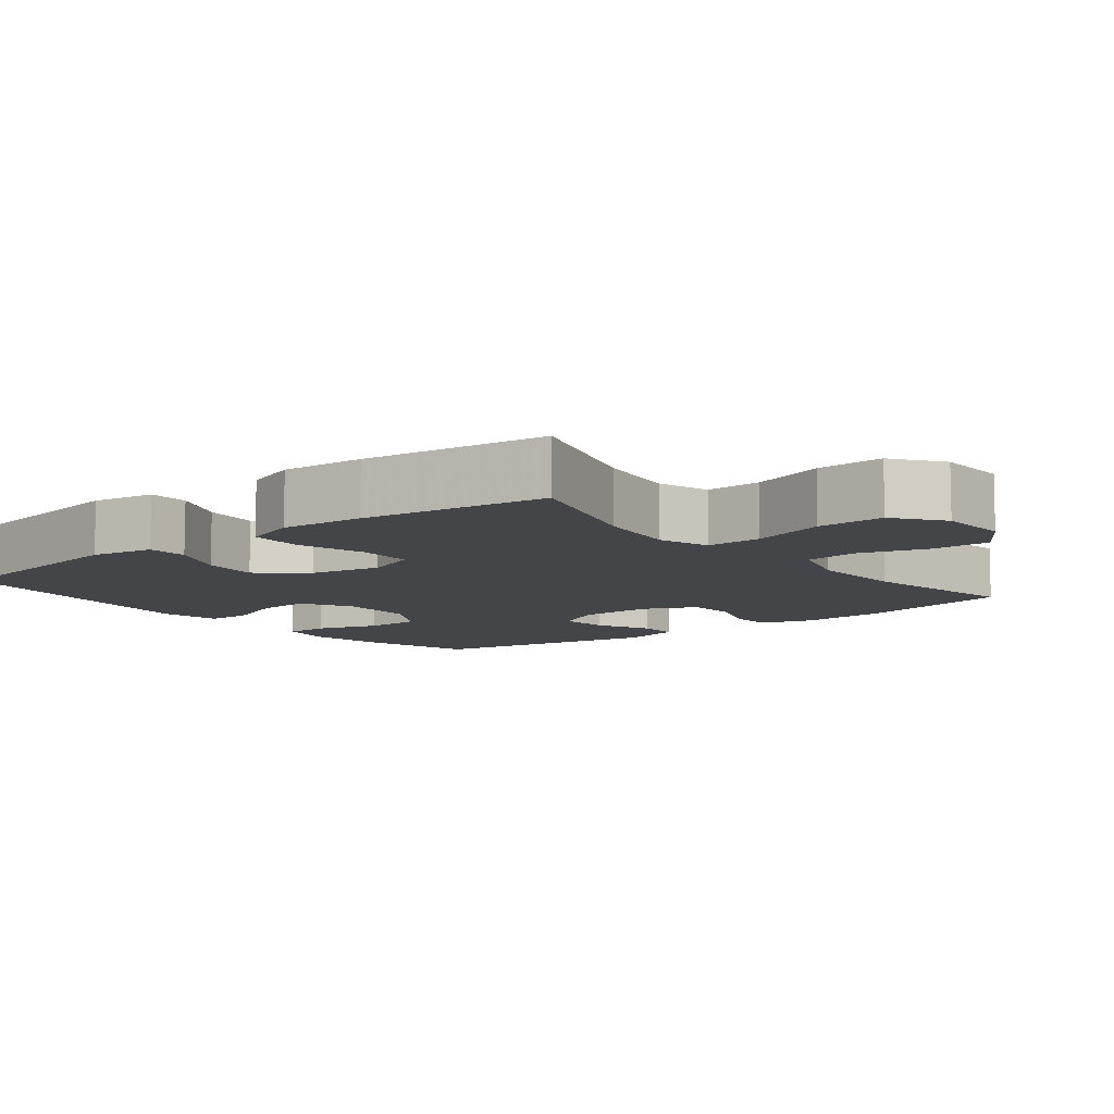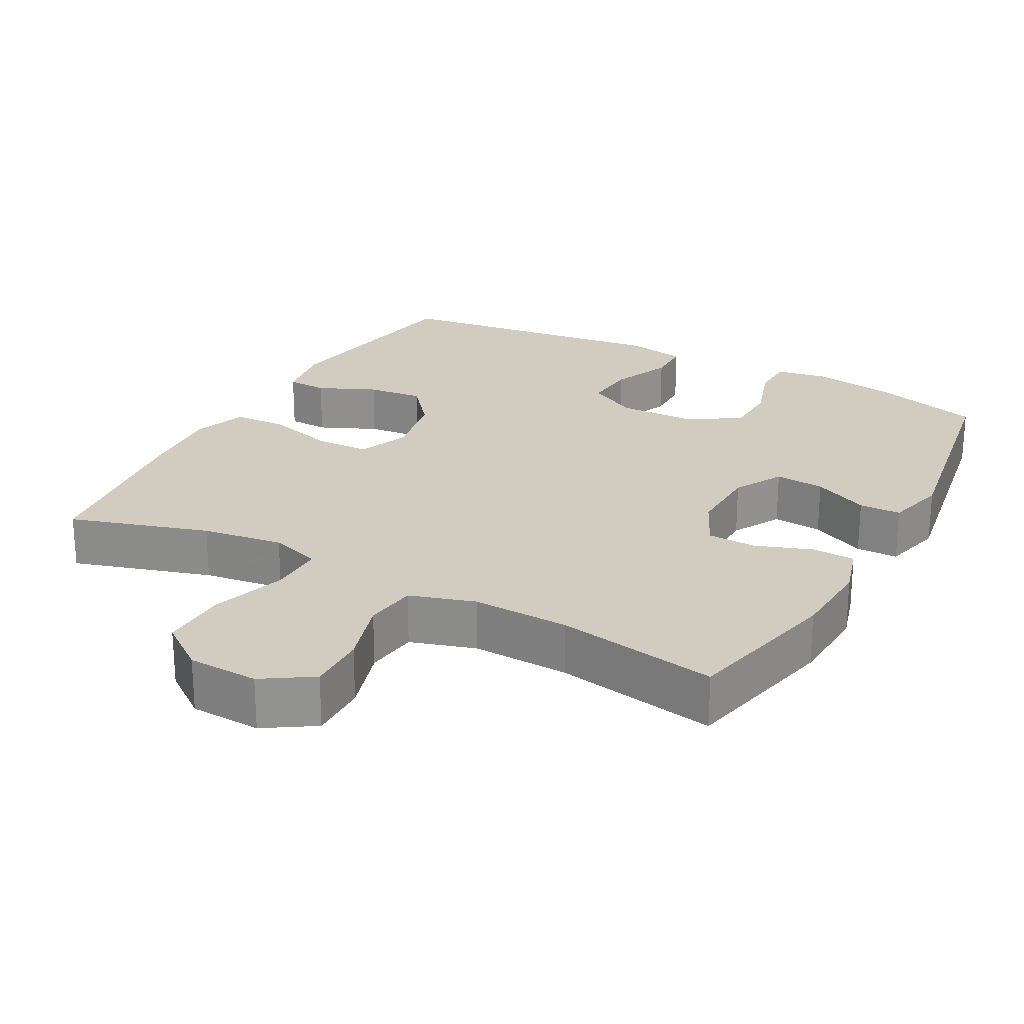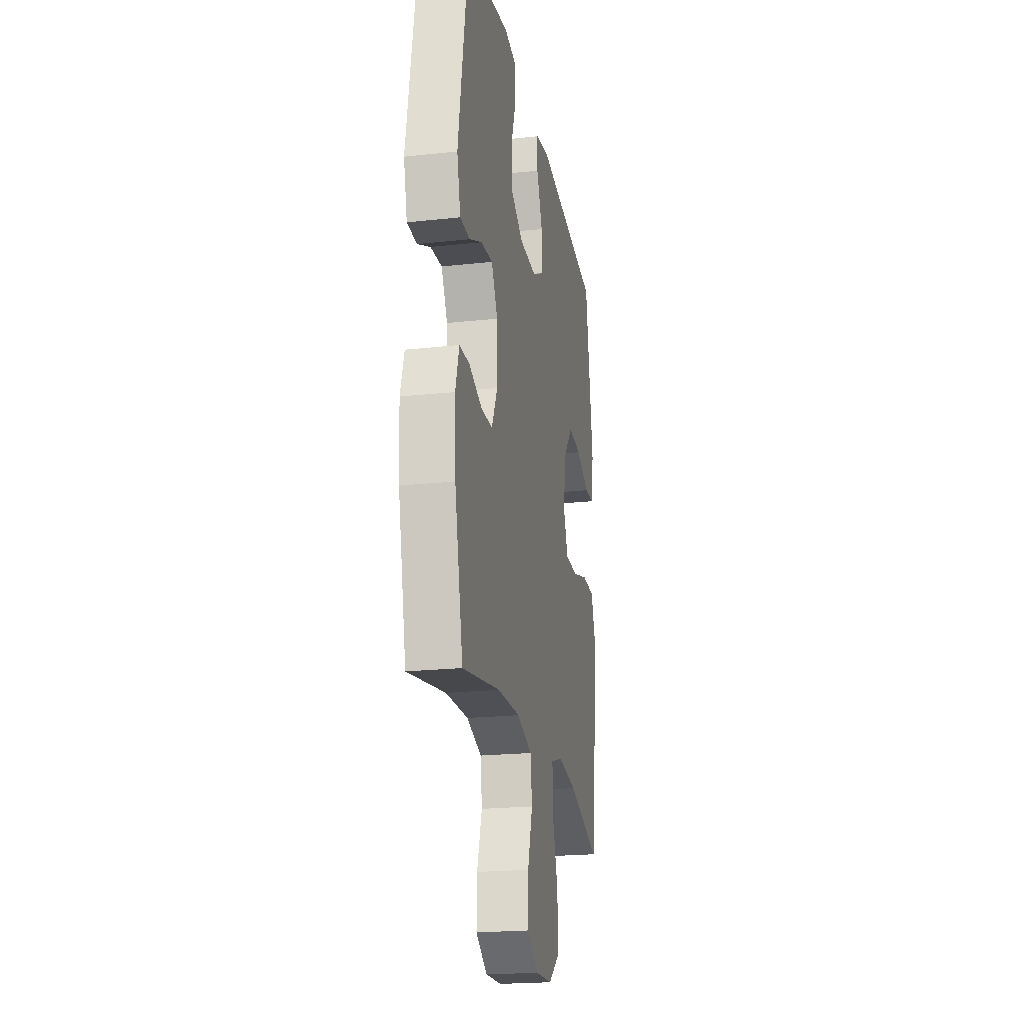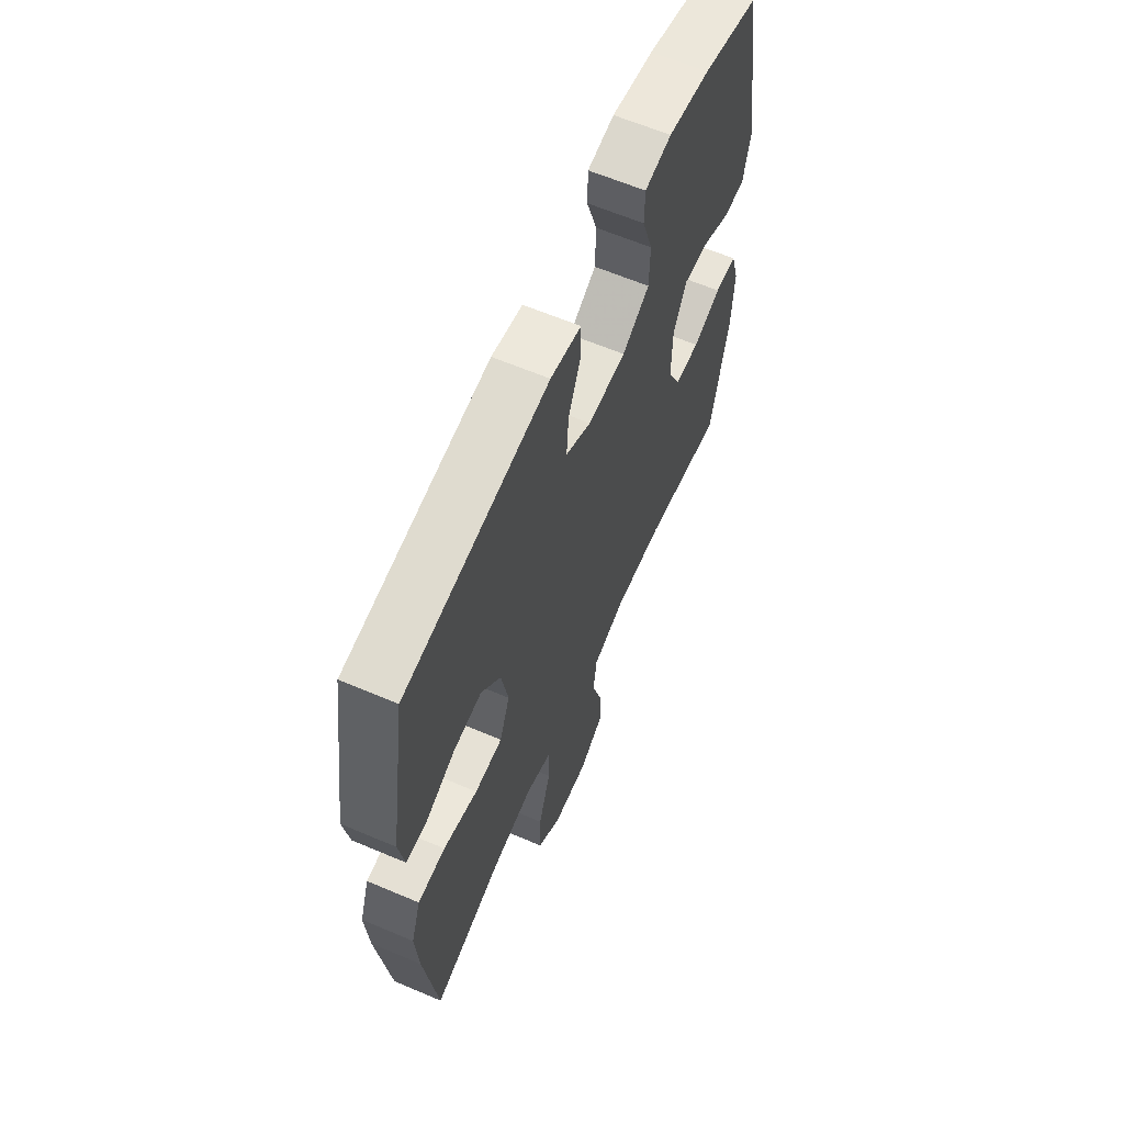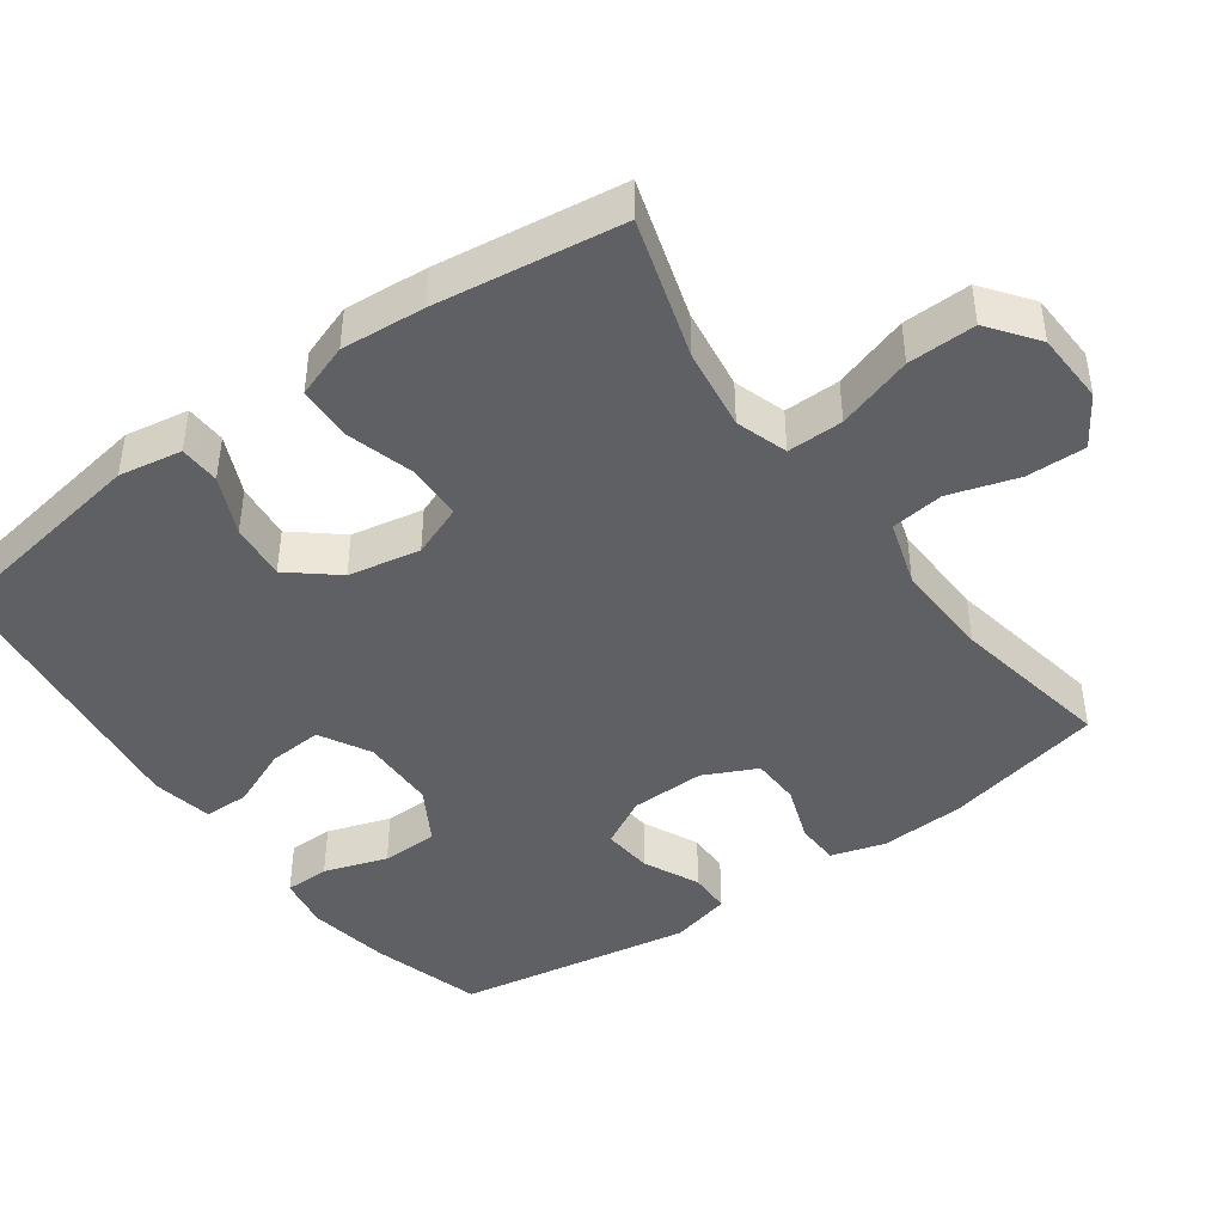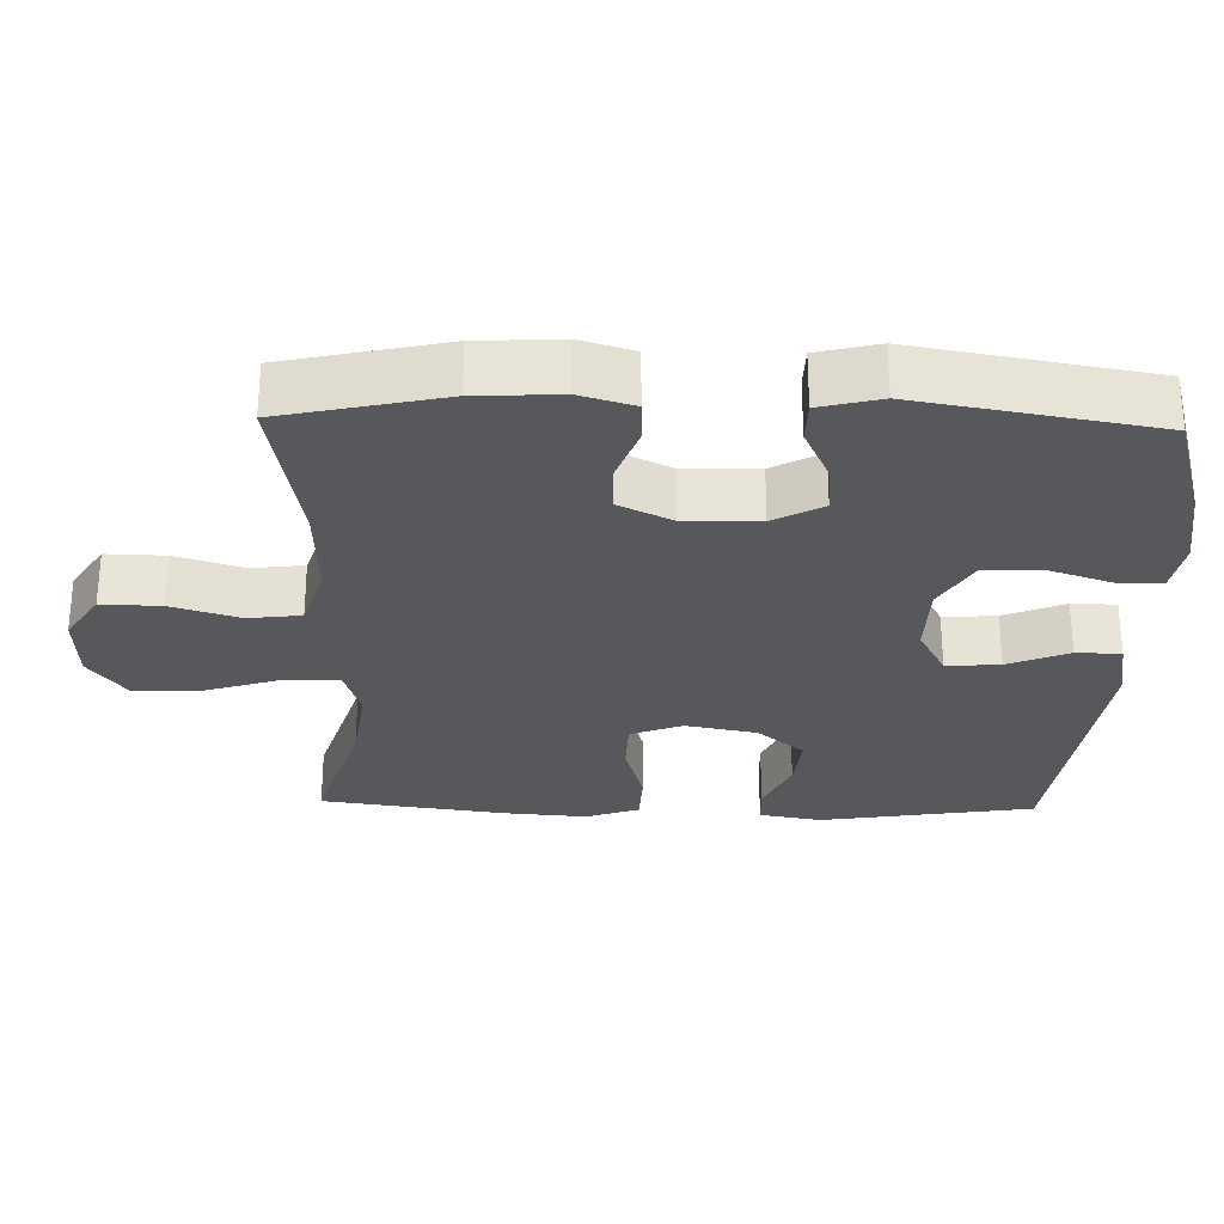
<metadata>
{"format":"obj","ext":"obj","renderer":"f3d","projection":"perspective","resolution":1024,"background":"white","views":[{"elev":-9.0,"azim":128.5,"up":"+Y"},{"elev":24.0,"azim":-151.4,"up":"+Y"},{"elev":-21.4,"azim":-79.1,"up":"+Z"},{"elev":62.7,"azim":113.3,"up":"+Z"},{"elev":-43.8,"azim":125.8,"up":"+Y"},{"elev":-28.2,"azim":-91.5,"up":"+Y"}]}
</metadata>
<code>
v -0.5 0.07 0.5
v -0.347 0.07 0.544
v -0.233 0.07 0.563
v -0.16 0.07 0.55
v -0.159 0.07 0.488
v -0.188 0.07 0.401
v -0.186 0.07 0.322
v -0.111 0.07 0.278
v -0.007 0.07 0.276
v 0.063 0.07 0.314
v 0.058 0.07 0.388
v 0.023 0.07 0.472
v 0.024 0.07 0.534
v 0.108 0.07 0.55
v 0.5 0.07 0.5
v 0.547 0.07 0.204
v 0.532 0.07 0.117
v 0.476 0.07 0.115
v 0.396 0.07 0.151
v 0.318 0.07 0.159
v 0.264 0.07 0.094
v 0.245 0.07 -0.005
v 0.273 0.07 -0.077
v 0.349 0.07 -0.079
v 0.443 0.07 -0.052
v 0.518 0.07 -0.055
v 0.544 0.07 -0.129
v 0.535 0.07 -0.244
v 0.5 0.07 -0.5
v 0.308 0.07 -0.441
v 0.195 0.07 -0.425
v 0.124 0.07 -0.448
v 0.125 0.07 -0.525
v 0.158 0.07 -0.629
v 0.16 0.07 -0.722
v 0.093 0.07 -0.772
v -0.005 0.07 -0.776
v -0.073 0.07 -0.732
v -0.071 0.07 -0.65
v -0.042 0.07 -0.556
v -0.051 0.07 -0.483
v -0.141 0.07 -0.455
v -0.276 0.07 -0.46
v -0.5 0.07 -0.5
v -0.549 0.07 -0.279
v -0.555 0.07 -0.163
v -0.533 0.07 -0.089
v -0.473 0.07 -0.087
v -0.395 0.07 -0.115
v -0.327 0.07 -0.113
v -0.292 0.07 -0.04
v -0.294 0.07 0.063
v -0.331 0.07 0.131
v -0.4 0.07 0.125
v -0.477 0.07 0.089
v -0.535 0.07 0.09
v -0.556 0.07 0.174
v -0.5 0 0.5
v -0.347 0 0.544
v -0.233 0 0.563
v -0.16 0 0.55
v -0.159 0 0.488
v -0.188 0 0.401
v -0.186 0 0.322
v -0.111 0 0.278
v -0.007 0 0.276
v 0.063 0 0.314
v 0.058 0 0.388
v 0.023 0 0.472
v 0.024 0 0.534
v 0.108 0 0.55
v 0.5 0 0.5
v 0.547 0 0.204
v 0.532 0 0.117
v 0.476 0 0.115
v 0.396 0 0.151
v 0.318 0 0.159
v 0.264 0 0.094
v 0.245 0 -0.005
v 0.273 0 -0.077
v 0.349 0 -0.079
v 0.443 0 -0.052
v 0.518 0 -0.055
v 0.544 0 -0.129
v 0.535 0 -0.244
v 0.5 0 -0.5
v 0.308 0 -0.441
v 0.195 0 -0.425
v 0.124 0 -0.448
v 0.125 0 -0.525
v 0.158 0 -0.629
v 0.16 0 -0.722
v 0.093 0 -0.772
v -0.005 0 -0.776
v -0.073 0 -0.732
v -0.071 0 -0.65
v -0.042 0 -0.556
v -0.051 0 -0.483
v -0.141 0 -0.455
v -0.276 0 -0.46
v -0.5 0 -0.5
v -0.549 0 -0.279
v -0.555 0 -0.163
v -0.533 0 -0.089
v -0.473 0 -0.087
v -0.395 0 -0.115
v -0.327 0 -0.113
v -0.292 0 -0.04
v -0.294 0 0.063
v -0.331 0 0.131
v -0.4 0 0.125
v -0.477 0 0.089
v -0.535 0 0.09
v -0.556 0 0.174
f 54 55 56 57
f 53 54 57 1
f 52 53 1 2
f 46 47 48 49
f 46 49 50
f 43 44 45 46
f 42 43 46 50
f 41 42 50 51
f 37 38 39 40
f 37 40 41
f 36 37 41
f 33 34 35 36
f 32 33 36 41
f 31 32 41 51
f 27 28 29 30
f 24 25 26 27
f 23 24 27 30
f 22 23 30 31
f 16 17 18 19
f 16 19 20
f 15 16 20
f 14 15 20 21
f 11 12 13 14
f 10 11 14 21
f 3 4 5 6
f 52 2 3 6
f 52 6 7
f 22 31 51 52
f 22 52 7 8
f 9 10 21 22
f 8 9 22
f 114 113 112 111
f 58 114 111 110
f 59 58 110 109
f 106 105 104 103
f 107 106 103
f 103 102 101 100
f 107 103 100 99
f 108 107 99 98
f 97 96 95 94
f 98 97 94
f 98 94 93
f 93 92 91 90
f 98 93 90 89
f 108 98 89 88
f 87 86 85 84
f 84 83 82 81
f 87 84 81 80
f 88 87 80 79
f 76 75 74 73
f 77 76 73
f 77 73 72
f 78 77 72 71
f 71 70 69 68
f 78 71 68 67
f 63 62 61 60
f 63 60 59 109
f 64 63 109
f 109 108 88 79
f 65 64 109 79
f 79 78 67 66
f 79 66 65
f 1 58 59 2
f 2 59 60 3
f 3 60 61 4
f 4 61 62 5
f 5 62 63 6
f 6 63 64 7
f 7 64 65 8
f 8 65 66 9
f 9 66 67 10
f 10 67 68 11
f 11 68 69 12
f 12 69 70 13
f 13 70 71 14
f 14 71 72 15
f 15 72 73 16
f 16 73 74 17
f 17 74 75 18
f 18 75 76 19
f 19 76 77 20
f 20 77 78 21
f 21 78 79 22
f 22 79 80 23
f 23 80 81 24
f 24 81 82 25
f 25 82 83 26
f 26 83 84 27
f 27 84 85 28
f 28 85 86 29
f 29 86 87 30
f 30 87 88 31
f 31 88 89 32
f 32 89 90 33
f 33 90 91 34
f 34 91 92 35
f 35 92 93 36
f 36 93 94 37
f 37 94 95 38
f 38 95 96 39
f 39 96 97 40
f 40 97 98 41
f 41 98 99 42
f 42 99 100 43
f 43 100 101 44
f 44 101 102 45
f 45 102 103 46
f 46 103 104 47
f 47 104 105 48
f 48 105 106 49
f 49 106 107 50
f 50 107 108 51
f 51 108 109 52
f 52 109 110 53
f 53 110 111 54
f 54 111 112 55
f 55 112 113 56
f 56 113 114 57
f 57 114 58 1

</code>
